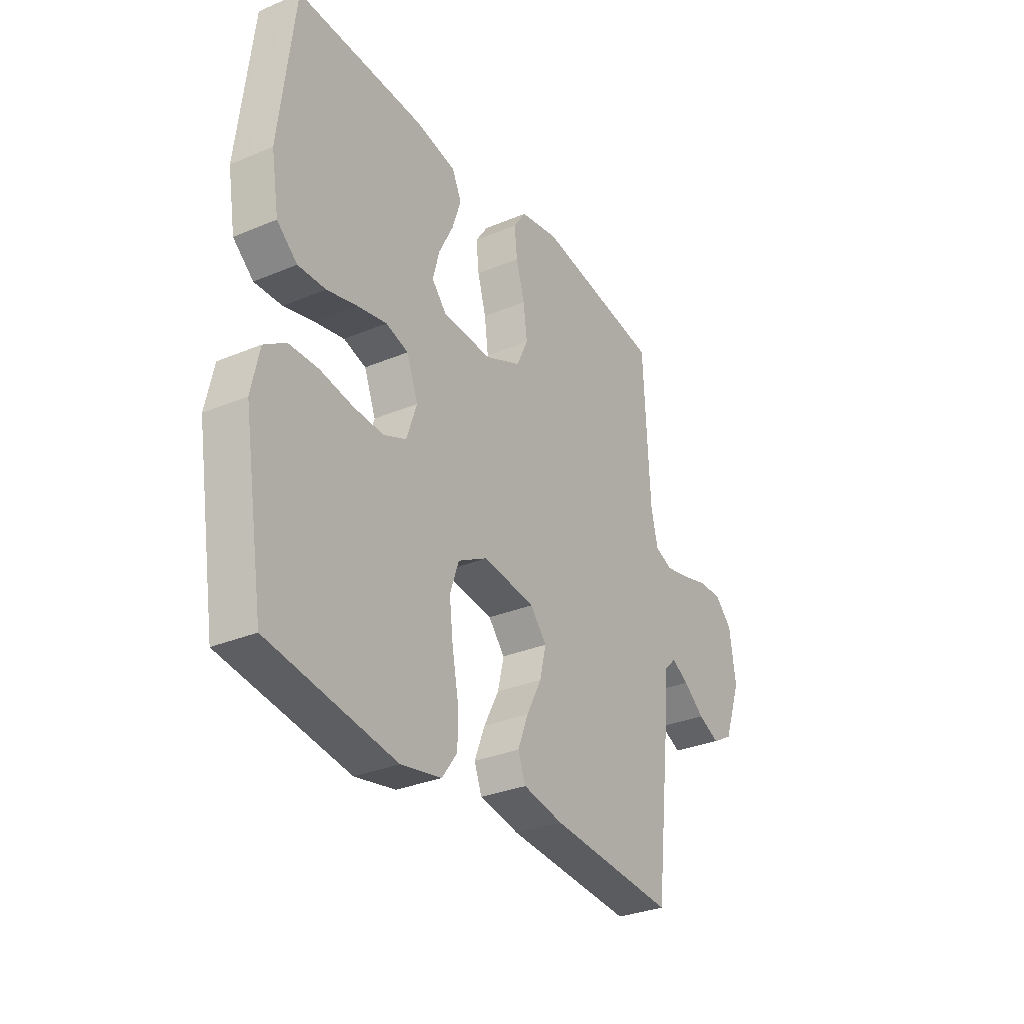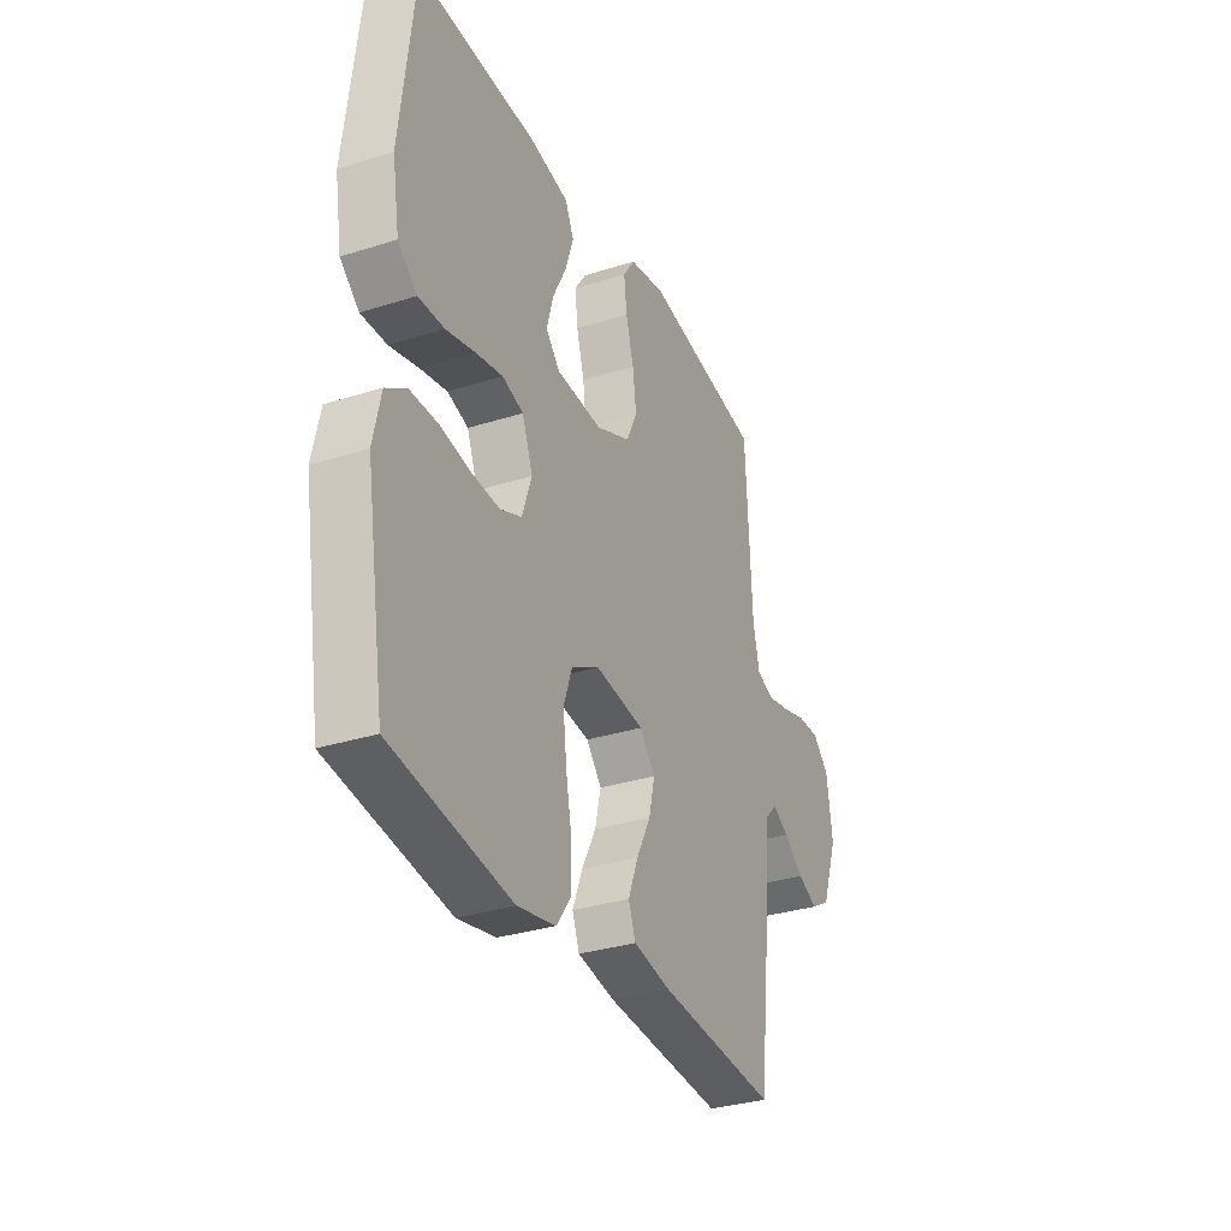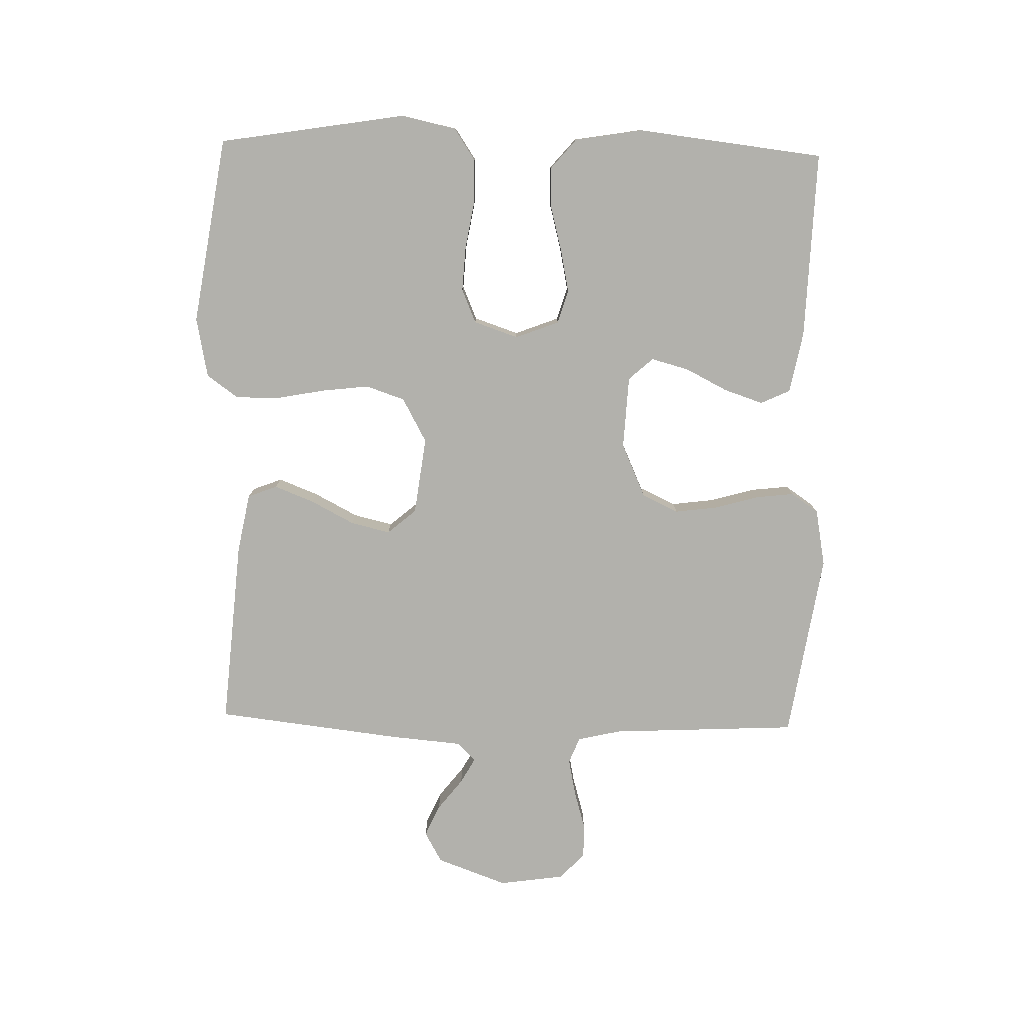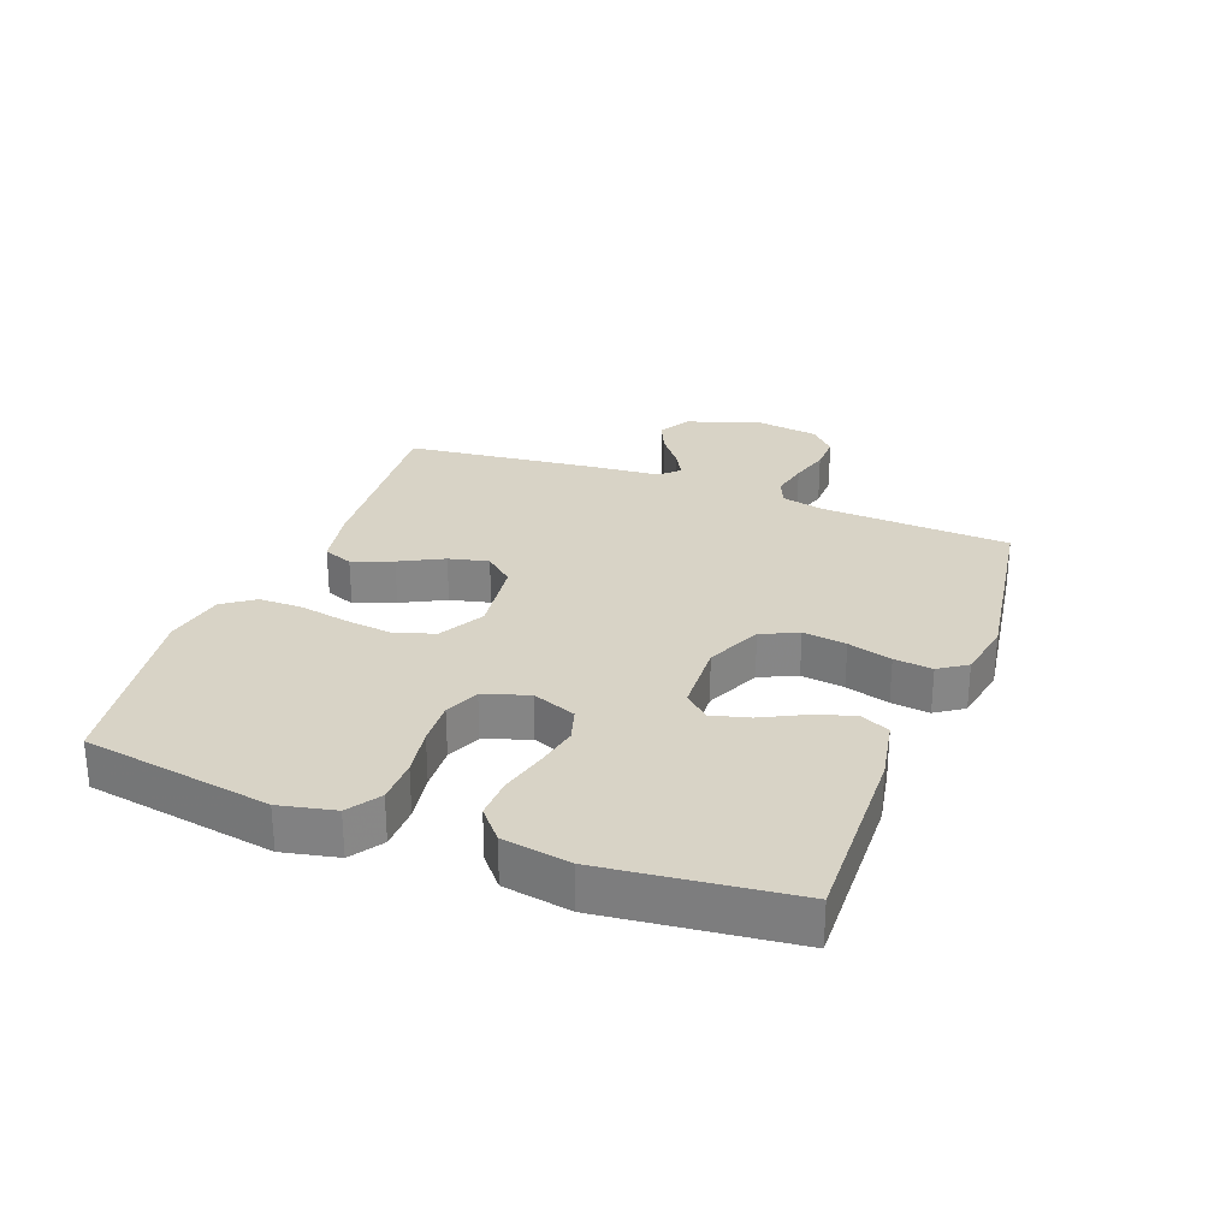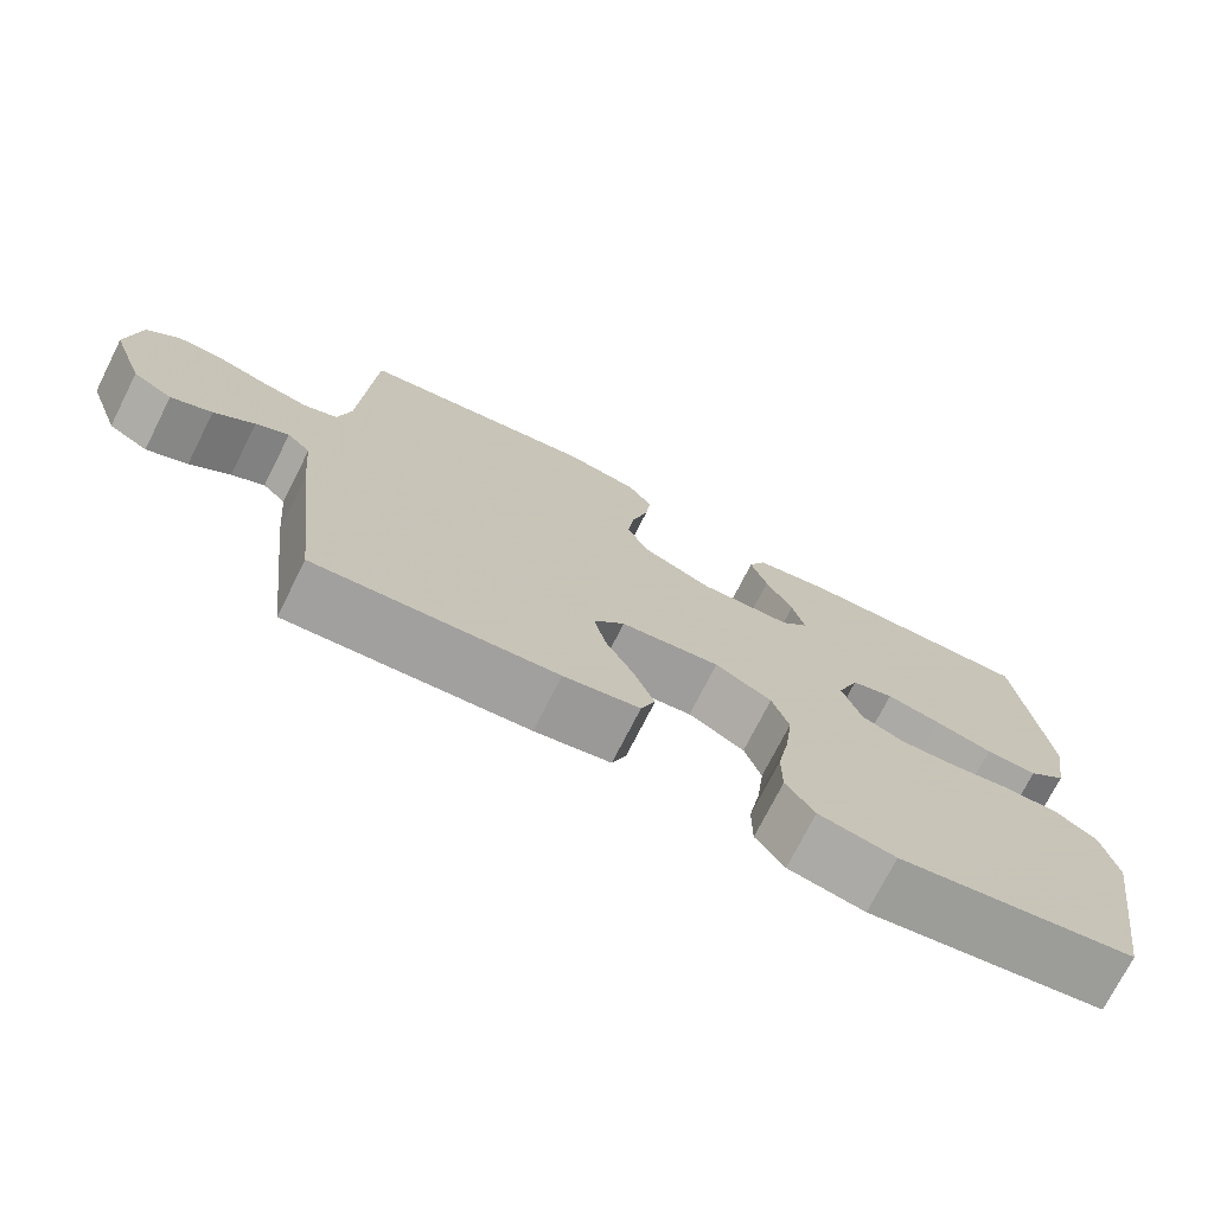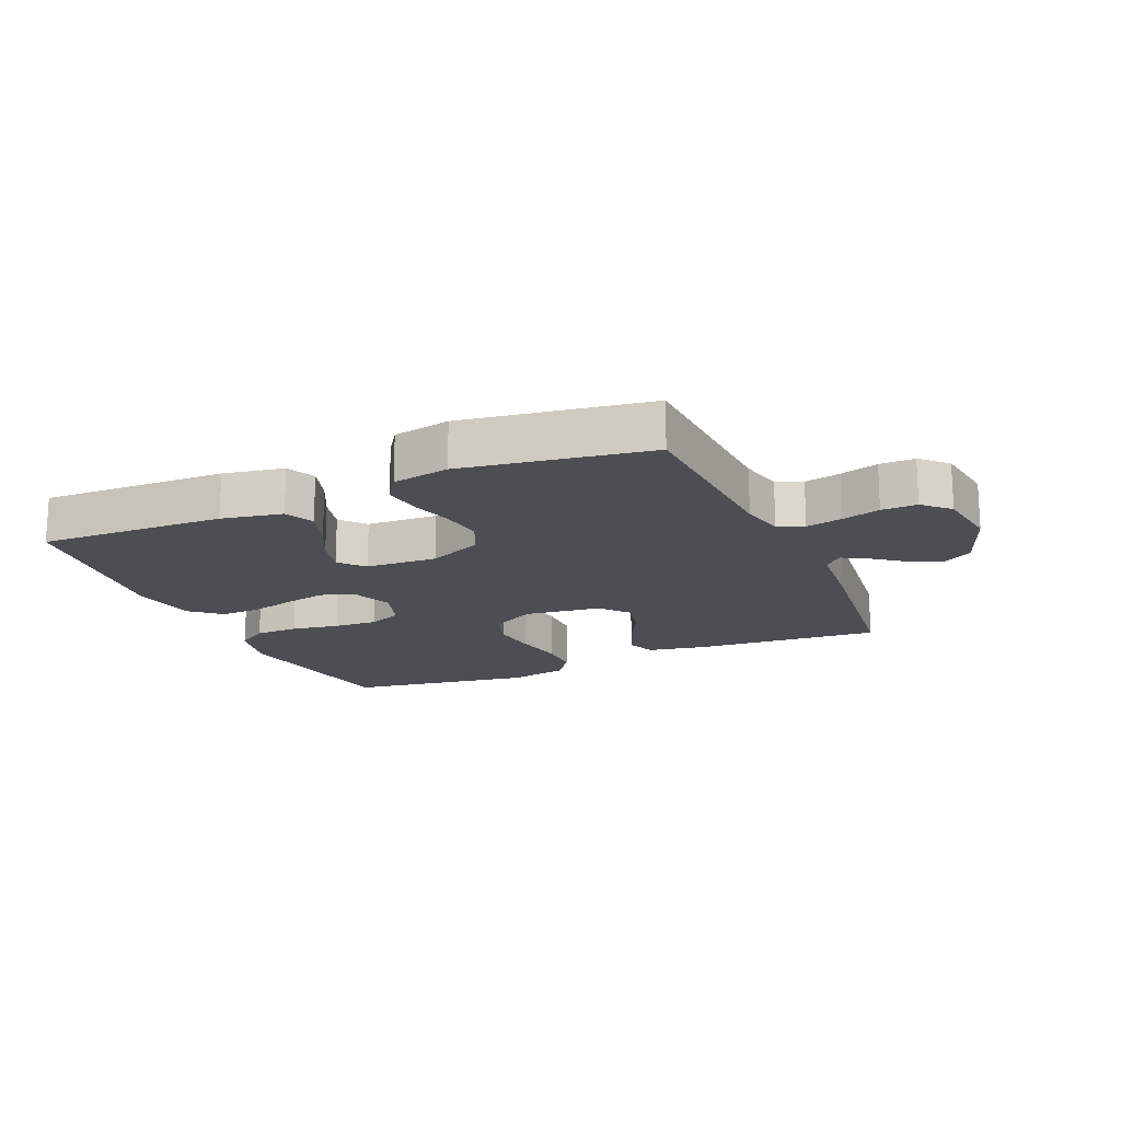
<metadata>
{"format":"obj","ext":"obj","renderer":"f3d","projection":"perspective","resolution":1024,"background":"white","views":[{"elev":-31.2,"azim":-59.1,"up":"+Z"},{"elev":-32.0,"azim":-66.0,"up":"+Z"},{"elev":-78.9,"azim":-91.4,"up":"+Y"},{"elev":28.1,"azim":-69.2,"up":"+Y"},{"elev":-73.6,"azim":153.2,"up":"+Z"},{"elev":-17.3,"azim":23.6,"up":"+Y"}]}
</metadata>
<code>
v 0.5 0.07 0.5
v 0.515 0.07 0.2
v 0.531 0.07 0.13
v 0.573 0.07 0.113
v 0.631 0.07 0.125
v 0.693 0.07 0.143
v 0.75 0.07 0.144
v 0.791 0.07 0.104
v 0.806 0.07 0
v 0.765 0.07 -0.113
v 0.716 0.07 -0.141
v 0.665 0.07 -0.118
v 0.615 0.07 -0.079
v 0.574 0.07 -0.056
v 0.545 0.07 -0.085
v 0.535 0.07 -0.2
v 0.5 0.07 -0.5
v 0.2 0.07 -0.476
v 0.105 0.07 -0.458
v 0.087 0.07 -0.411
v 0.112 0.07 -0.347
v 0.148 0.07 -0.278
v 0.163 0.07 -0.215
v 0.124 0.07 -0.169
v 0 0.07 -0.153
v -0.071 0.07 -0.192
v -0.092 0.07 -0.254
v -0.083 0.07 -0.33
v -0.068 0.07 -0.409
v -0.068 0.07 -0.478
v -0.104 0.07 -0.528
v -0.2 0.07 -0.547
v -0.5 0.07 -0.5
v -0.549 0.07 -0.2
v -0.53 0.07 -0.112
v -0.479 0.07 -0.078
v -0.409 0.07 -0.077
v -0.332 0.07 -0.09
v -0.261 0.07 -0.094
v -0.207 0.07 -0.071
v -0.183 0.07 0
v -0.21 0.07 0.07
v -0.263 0.07 0.086
v -0.331 0.07 0.072
v -0.404 0.07 0.053
v -0.469 0.07 0.051
v -0.517 0.07 0.092
v -0.535 0.07 0.2
v -0.5 0.07 0.5
v -0.2 0.07 0.49
v -0.102 0.07 0.471
v -0.08 0.07 0.424
v -0.101 0.07 0.361
v -0.135 0.07 0.294
v -0.151 0.07 0.234
v -0.116 0.07 0.195
v 0 0.07 0.189
v 0.087 0.07 0.228
v 0.114 0.07 0.286
v 0.105 0.07 0.355
v 0.085 0.07 0.425
v 0.078 0.07 0.486
v 0.108 0.07 0.53
v 0.2 0.07 0.547
v 0.5 0 0.5
v 0.515 0 0.2
v 0.531 0 0.13
v 0.573 0 0.113
v 0.631 0 0.125
v 0.693 0 0.143
v 0.75 0 0.144
v 0.791 0 0.104
v 0.806 0 0
v 0.765 0 -0.113
v 0.716 0 -0.141
v 0.665 0 -0.118
v 0.615 0 -0.079
v 0.574 0 -0.056
v 0.545 0 -0.085
v 0.535 0 -0.2
v 0.5 0 -0.5
v 0.2 0 -0.476
v 0.105 0 -0.458
v 0.087 0 -0.411
v 0.112 0 -0.347
v 0.148 0 -0.278
v 0.163 0 -0.215
v 0.124 0 -0.169
v 0 0 -0.153
v -0.071 0 -0.192
v -0.092 0 -0.254
v -0.083 0 -0.33
v -0.068 0 -0.409
v -0.068 0 -0.478
v -0.104 0 -0.528
v -0.2 0 -0.547
v -0.5 0 -0.5
v -0.549 0 -0.2
v -0.53 0 -0.112
v -0.479 0 -0.078
v -0.409 0 -0.077
v -0.332 0 -0.09
v -0.261 0 -0.094
v -0.207 0 -0.071
v -0.183 0 0
v -0.21 0 0.07
v -0.263 0 0.086
v -0.331 0 0.072
v -0.404 0 0.053
v -0.469 0 0.051
v -0.517 0 0.092
v -0.535 0 0.2
v -0.5 0 0.5
v -0.2 0 0.49
v -0.102 0 0.471
v -0.08 0 0.424
v -0.101 0 0.361
v -0.135 0 0.294
v -0.151 0 0.234
v -0.116 0 0.195
v 0 0 0.189
v 0.087 0 0.228
v 0.114 0 0.286
v 0.105 0 0.355
v 0.085 0 0.425
v 0.078 0 0.486
v 0.108 0 0.53
v 0.2 0 0.547
f 64 1 2
f 63 64 2
f 62 63 2
f 61 62 2
f 60 61 2
f 59 60 2 3
f 58 59 3 4
f 57 58 4
f 56 57 4
f 52 53 54
f 51 52 54
f 50 51 54
f 49 50 54
f 48 49 54
f 47 48 54
f 46 47 54
f 45 46 54
f 44 45 54
f 43 44 54 55
f 42 43 55 56
f 36 37 38
f 35 36 38
f 34 35 38
f 33 34 38
f 32 33 38
f 31 32 38
f 30 31 38
f 29 30 38
f 28 29 38
f 27 28 38 39
f 26 27 39 40
f 20 21 22
f 19 20 22
f 18 19 22
f 17 18 22
f 16 17 22
f 15 16 22
f 14 15 22 23
f 11 12 13
f 10 11 13
f 9 10 13
f 8 9 13
f 7 8 13
f 6 7 13
f 5 6 13
f 4 5 13 14
f 56 4 14
f 42 56 14
f 41 42 14
f 25 26 40 41
f 14 23 24
f 14 24 25 41
f 66 65 128
f 66 128 127
f 66 127 126
f 66 126 125
f 66 125 124
f 67 66 124 123
f 68 67 123 122
f 68 122 121
f 68 121 120
f 118 117 116
f 118 116 115
f 118 115 114
f 118 114 113
f 118 113 112
f 118 112 111
f 118 111 110
f 118 110 109
f 118 109 108
f 119 118 108 107
f 120 119 107 106
f 102 101 100
f 102 100 99
f 102 99 98
f 102 98 97
f 102 97 96
f 102 96 95
f 102 95 94
f 102 94 93
f 102 93 92
f 103 102 92 91
f 104 103 91 90
f 86 85 84
f 86 84 83
f 86 83 82
f 86 82 81
f 86 81 80
f 86 80 79
f 87 86 79 78
f 77 76 75
f 77 75 74
f 77 74 73
f 77 73 72
f 77 72 71
f 77 71 70
f 77 70 69
f 78 77 69 68
f 78 68 120
f 78 120 106
f 78 106 105
f 105 104 90 89
f 88 87 78
f 105 89 88 78
f 1 65 66 2
f 2 66 67 3
f 3 67 68 4
f 4 68 69 5
f 5 69 70 6
f 6 70 71 7
f 7 71 72 8
f 8 72 73 9
f 9 73 74 10
f 10 74 75 11
f 11 75 76 12
f 12 76 77 13
f 13 77 78 14
f 14 78 79 15
f 15 79 80 16
f 16 80 81 17
f 17 81 82 18
f 18 82 83 19
f 19 83 84 20
f 20 84 85 21
f 21 85 86 22
f 22 86 87 23
f 23 87 88 24
f 24 88 89 25
f 25 89 90 26
f 26 90 91 27
f 27 91 92 28
f 28 92 93 29
f 29 93 94 30
f 30 94 95 31
f 31 95 96 32
f 32 96 97 33
f 33 97 98 34
f 34 98 99 35
f 35 99 100 36
f 36 100 101 37
f 37 101 102 38
f 38 102 103 39
f 39 103 104 40
f 40 104 105 41
f 41 105 106 42
f 42 106 107 43
f 43 107 108 44
f 44 108 109 45
f 45 109 110 46
f 46 110 111 47
f 47 111 112 48
f 48 112 113 49
f 49 113 114 50
f 50 114 115 51
f 51 115 116 52
f 52 116 117 53
f 53 117 118 54
f 54 118 119 55
f 55 119 120 56
f 56 120 121 57
f 57 121 122 58
f 58 122 123 59
f 59 123 124 60
f 60 124 125 61
f 61 125 126 62
f 62 126 127 63
f 63 127 128 64
f 64 128 65 1

</code>
